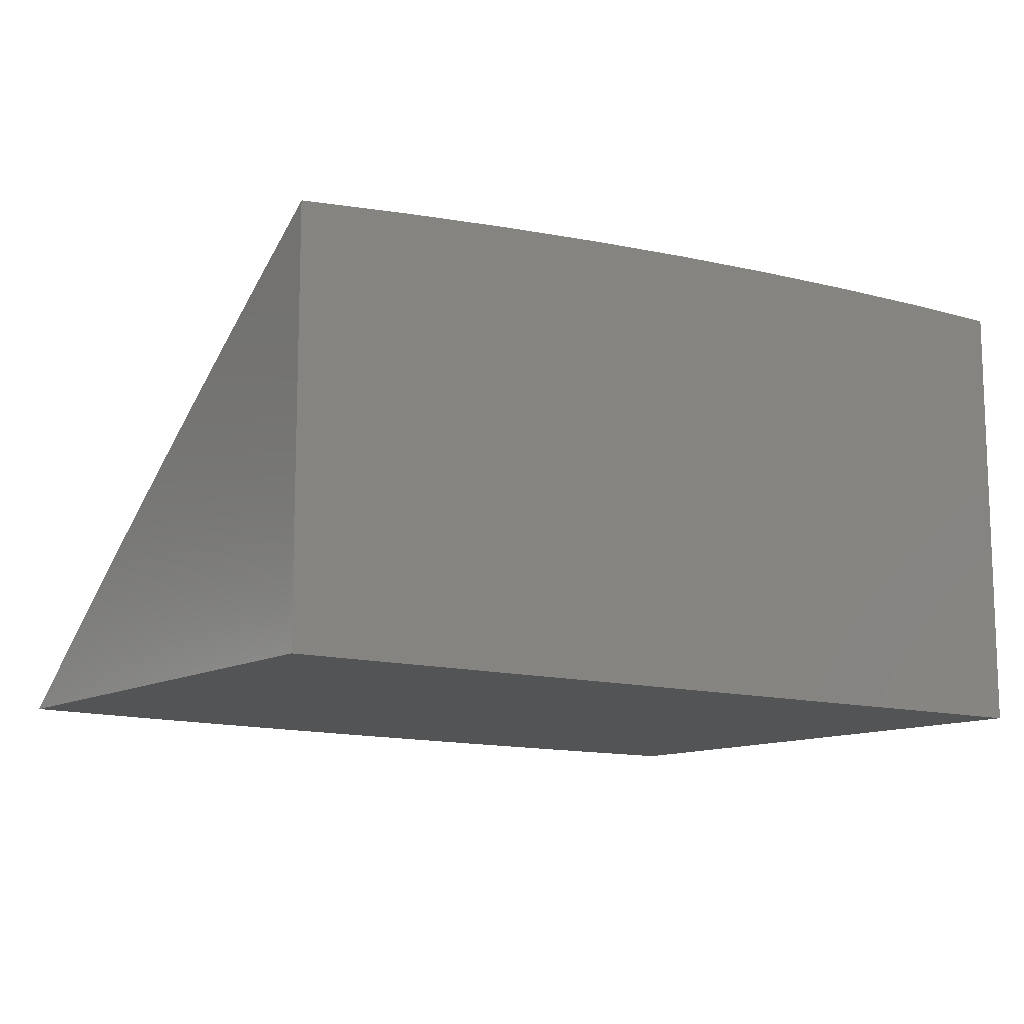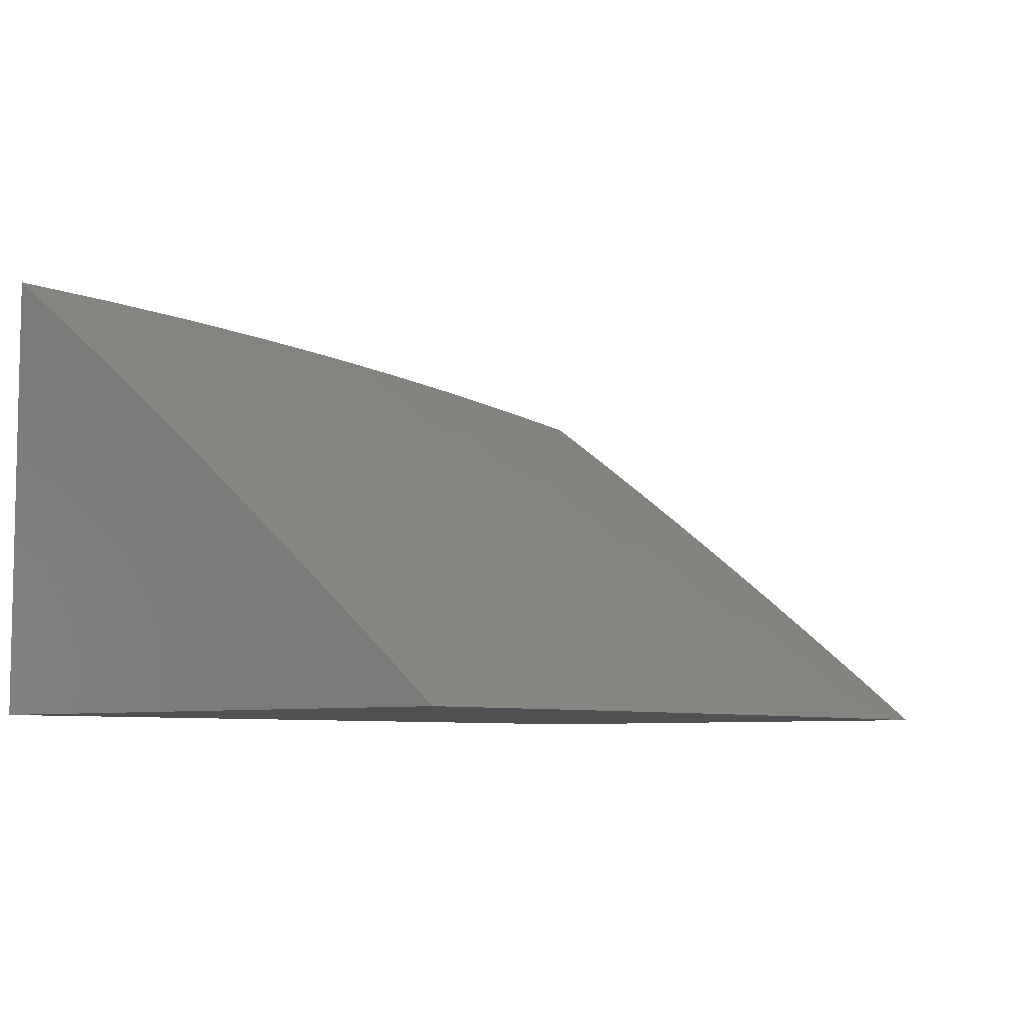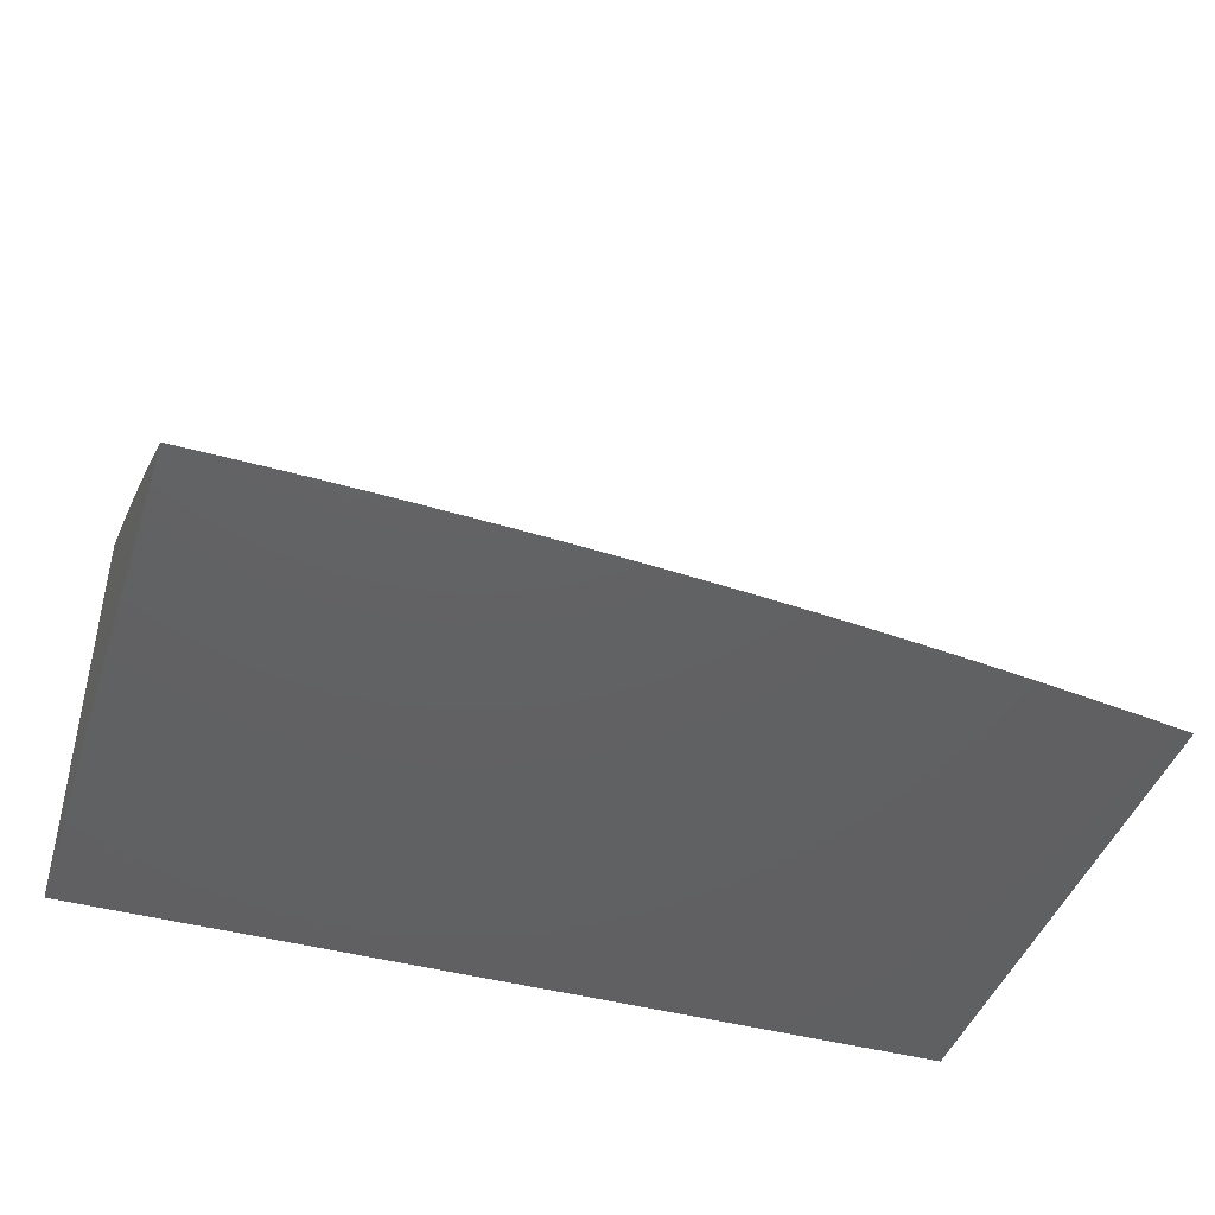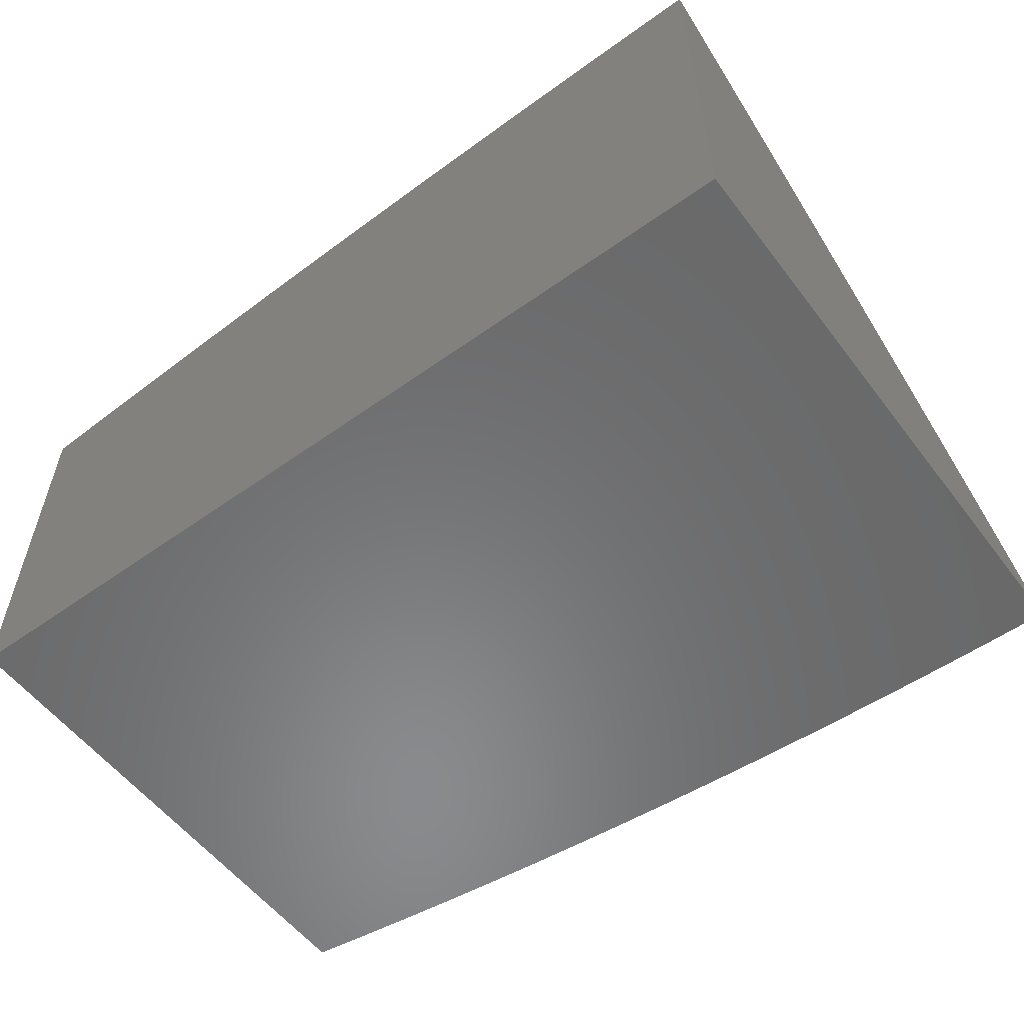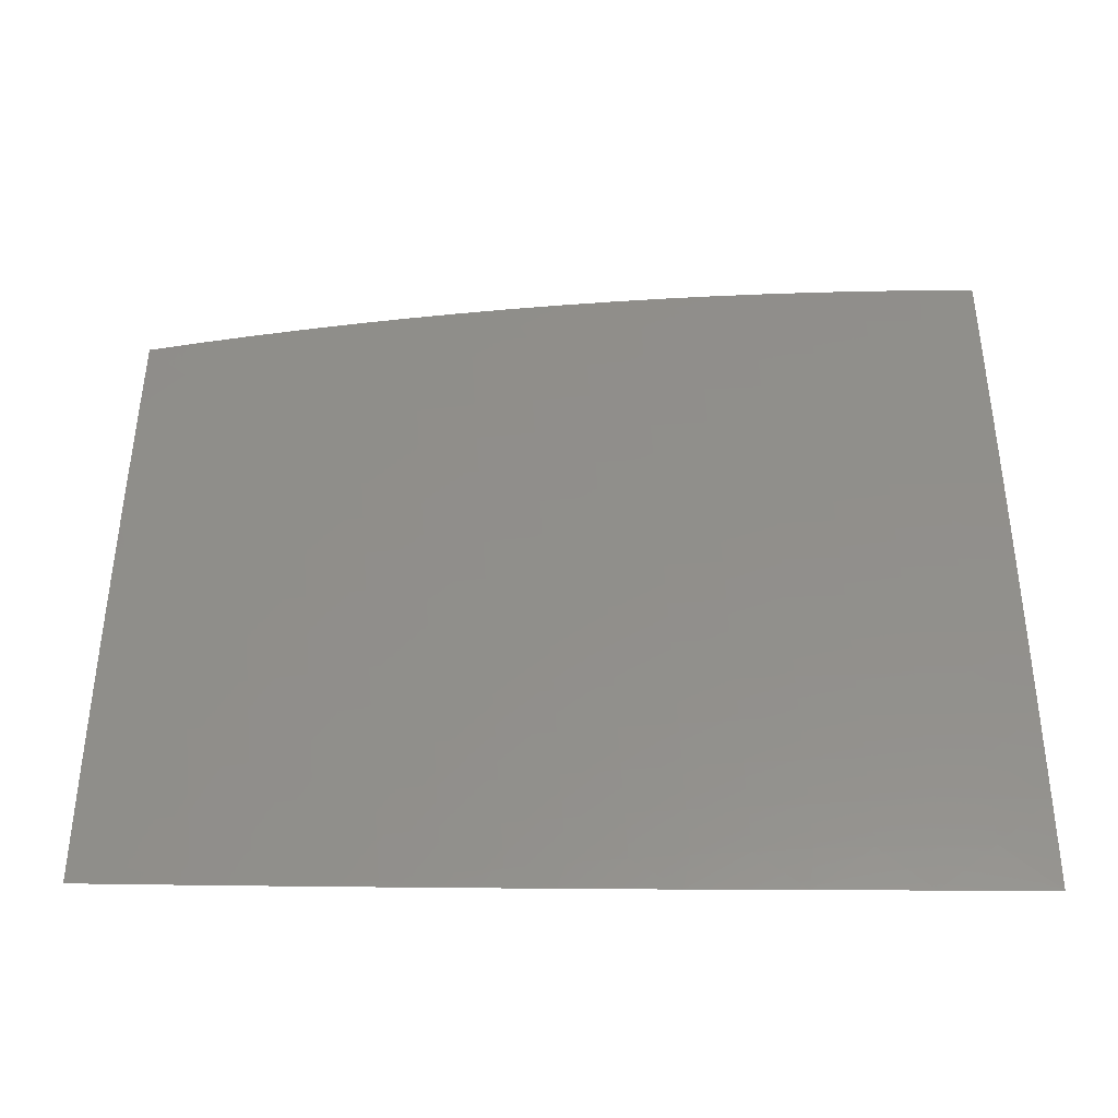
<metadata>
{"format":"stl","ext":"stl","renderer":"f3d","projection":"perspective","resolution":1024,"background":"white","views":[{"elev":-11.8,"azim":-35.9,"up":"+Z"},{"elev":-6.8,"azim":130.9,"up":"+Z"},{"elev":-43.3,"azim":162.1,"up":"+Z"},{"elev":-56.1,"azim":36.8,"up":"+Z"},{"elev":-1.7,"azim":0.4,"up":"+Y"}]}
</metadata>
<code>
# stl→obj: 259 verts, 514 faces
v -0.8754 6 9.466
v -0.9373 6.016 9.449
v -1 6 9.453
v -0.9438 6.058 9.418
v -1 6.076 9.399
v -0.9503 6.1 9.387
v -0.9568 6.141 9.356
v -0.8918 6.151 9.356
v -0.8979 6.192 9.325
v -0.8326 6.201 9.325
v -0.8382 6.243 9.294
v -0.7726 6.251 9.294
v -0.7777 6.292 9.262
v -0.7119 6.3 9.262
v -0.7165 6.341 9.23
v -0.6504 6.348 9.23
v -0.6546 6.39 9.198
v -0.5882 6.396 9.198
v -0.592 6.437 9.165
v -0.5254 6.443 9.165
v -0.5288 6.484 9.133
v -0.4619 6.489 9.133
v -0.4648 6.53 9.1
v -0.3977 6.534 9.1
v -0.4002 6.575 9.067
v -0.3329 6.578 9.067
v -0.335 6.619 9.033
v -0.2675 6.622 9.033
v -0.3135 6.661 9
v -0.2508 6.664 9
v -0.2003 6.625 9.033
v -0.1882 6.666 9
v -0.1332 6.626 9.033
v -0.1255 6.667 9
v -0.06649 6.627 9.033
v -0.06274 6.668 9
v 0 6.668 9
v -3.545e-34 6.587 9.066
v -0.06608 6.586 9.067
v -0.06567 6.545 9.1
v -0.1316 6.544 9.1
v -0.1308 6.503 9.133
v -0.1965 6.501 9.133
v -0.1953 6.46 9.165
v -0.2609 6.458 9.165
v -0.2592 6.416 9.198
v -0.3246 6.414 9.198
v -0.3225 6.372 9.23
v -0.3877 6.369 9.23
v -0.3851 6.327 9.262
v -0.4501 6.323 9.262
v -0.4471 6.281 9.294
v -0.5119 6.276 9.294
v -0.5084 6.235 9.325
v -0.5729 6.229 9.325
v -0.5691 6.187 9.356
v -0.6333 6.181 9.356
v -0.629 6.139 9.387
v -0.693 6.133 9.387
v -0.6882 6.091 9.418
v -0.7519 6.083 9.418
v -0.7467 6.041 9.449
v -0.8101 6.034 9.449
v -0.7507 6 9.478
v -0.8736 6.025 9.449
v -0.8797 6.067 9.418
v -0.8858 6.109 9.387
v -0.6787 6.006 9.479
v -0.6258 6 9.487
v -0.616 6.013 9.479
v -0.5535 6.018 9.479
v -0.5574 6.061 9.449
v -0.4947 6.066 9.449
v -0.4981 6.108 9.418
v -0.4351 6.113 9.418
v -0.4382 6.155 9.387
v -0.3749 6.159 9.387
v -0.3775 6.201 9.356
v -0.314 6.205 9.356
v -0.3161 6.247 9.325
v -0.2524 6.25 9.325
v -0.2541 6.291 9.294
v -0.1902 6.294 9.294
v -0.1915 6.335 9.262
v -0.1274 6.337 9.262
v -0.1283 6.379 9.23
v -0.06401 6.38 9.23
v -0.06443 6.421 9.198
v 1.519e-34 6.422 9.197
v -0.06484 6.463 9.165
v -2.431e-34 6.505 9.132
v -0.06526 6.504 9.133
v -0.5008 6 9.495
v -0.4912 6.024 9.479
v -0.4321 6.071 9.449
v -0.3723 6.117 9.418
v -0.3119 6.163 9.387
v -0.2507 6.207 9.356
v -0.189 6.252 9.325
v -0.1266 6.295 9.294
v -0.06359 6.338 9.262
v 6.483e-34 6.339 9.261
v -0.4291 6.028 9.479
v -0.3757 6 9.502
v -0.3672 6.032 9.479
v -0.3054 6.035 9.479
v -0.3076 6.078 9.449
v -0.2456 6.081 9.449
v -0.2473 6.123 9.418
v -0.1852 6.125 9.418
v -0.1864 6.167 9.387
v -0.1241 6.169 9.387
v -0.1249 6.211 9.356
v -0.06233 6.212 9.356
v -0.06275 6.254 9.325
v 1.064e-33 6.255 9.324
v -0.06317 6.296 9.294
v -0.2505 6 9.506
v -0.2439 6.038 9.479
v -0.1839 6.083 9.449
v -0.1232 6.127 9.418
v -0.0619 6.17 9.387
v 1.215e-33 6.171 9.387
v -0.1826 6.04 9.479
v -0.1252 6 9.509
v -0.1215 6.042 9.479
v -0.06063 6.042 9.479
v -0.06105 6.085 9.449
v 9.218e-34 6.086 9.449
v -0.06148 6.127 9.418
v 0 6 9.509
v -0.3761 6.658 9
v -0.4027 6.616 9.033
v -0.4677 6.571 9.067
v -0.5321 6.525 9.1
v -0.5958 6.478 9.133
v -0.6589 6.431 9.165
v -0.7212 6.383 9.198
v -0.7828 6.334 9.23
v -0.8437 6.284 9.262
v -0.9039 6.234 9.294
v -0.9633 6.183 9.325
v -1 6.152 9.344
v -0.4387 6.654 9
v -0.4706 6.611 9.033
v -0.5354 6.566 9.067
v -0.5996 6.519 9.1
v -0.6631 6.472 9.133
v -0.7259 6.424 9.165
v -0.7879 6.375 9.198
v -0.8493 6.326 9.23
v -0.9099 6.275 9.262
v -0.9698 6.225 9.294
v -1 6.227 9.288
v -0.5013 6.65 9
v -0.5388 6.606 9.033
v -0.6034 6.56 9.067
v -0.6673 6.513 9.1
v -0.7305 6.465 9.133
v -0.793 6.416 9.165
v -0.8548 6.367 9.198
v -0.9159 6.317 9.23
v -0.9762 6.266 9.262
v -0.5638 6.645 9
v -0.6071 6.601 9.033
v -0.6715 6.554 9.067
v -0.7351 6.506 9.1
v -0.7981 6.457 9.133
v -0.8604 6.408 9.165
v -0.9219 6.358 9.198
v -0.9826 6.307 9.23
v -1 6.302 9.232
v -0.6263 6.64 9
v -0.6756 6.594 9.033
v -0.7397 6.547 9.067
v -0.8032 6.498 9.1
v -0.8659 6.449 9.133
v -0.9278 6.399 9.165
v -0.989 6.348 9.198
v -0.6887 6.634 9
v -0.7443 6.587 9.033
v -0.8082 6.539 9.067
v -0.8713 6.49 9.1
v -0.9338 6.44 9.133
v -0.9954 6.389 9.165
v -1 6.376 9.175
v -0.7511 6.628 9
v -0.8134 6.621 9
v -0.8132 6.58 9.033
v -0.8757 6.613 9
v -0.8823 6.571 9.033
v -0.9379 6.605 9
v -0.9514 6.562 9.033
v -1 6.596 9
v -1 6.523 9.059
v -1 6.45 9.117
v -0.9397 6.481 9.1
v -0.9456 6.521 9.067
v -0.8768 6.531 9.067
v -0.8157 6.076 9.418
v -0.8214 6.118 9.387
v -0.7571 6.126 9.387
v -0.827 6.159 9.356
v -0.7623 6.167 9.356
v -0.6977 6.175 9.356
v -0.7674 6.209 9.325
v -0.7072 6.258 9.294
v -0.6462 6.307 9.262
v -0.5844 6.354 9.23
v -0.522 6.401 9.198
v -0.459 6.447 9.165
v -0.3952 6.493 9.133
v -0.3308 6.537 9.1
v -0.2659 6.581 9.067
v -0.7024 6.217 9.325
v -0.6376 6.223 9.325
v -0.6204 6.055 9.449
v -0.6835 6.048 9.449
v -0.6247 6.097 9.418
v -0.5613 6.103 9.418
v -0.5652 6.145 9.387
v -0.505 6.193 9.356
v -0.4441 6.239 9.325
v -0.3826 6.285 9.294
v -0.3204 6.33 9.262
v -0.2575 6.375 9.23
v -0.194 6.419 9.198
v -0.1299 6.462 9.165
v -0.6419 6.265 9.294
v -0.5806 6.313 9.262
v -0.5187 6.36 9.23
v -0.456 6.406 9.198
v -0.3927 6.452 9.165
v -0.3288 6.496 9.133
v -0.2642 6.54 9.1
v -0.199 6.584 9.067
v -0.5768 6.271 9.294
v -0.5016 6.151 9.387
v -0.4412 6.197 9.356
v -0.38 6.243 9.325
v -0.3183 6.289 9.294
v -0.2558 6.333 9.262
v -0.1928 6.377 9.23
v -0.1291 6.42 9.198
v -0.5153 6.318 9.262
v -0.4531 6.365 9.23
v -0.3902 6.41 9.198
v -0.3267 6.455 9.165
v -0.2625 6.499 9.133
v -0.1978 6.543 9.1
v -0.1324 6.585 9.067
v -0.3698 6.075 9.449
v -0.3097 6.12 9.418
v -0.249 6.165 9.387
v -0.1877 6.21 9.356
v -0.1257 6.253 9.325
v -0.1223 6.084 9.449
v 0 6 9
v -1 6 9
f 1 2 3
f 3 2 4
f 3 4 5
f 5 4 6
f 5 6 7
f 7 6 8
f 7 8 9
f 9 8 10
f 9 10 11
f 11 10 12
f 11 12 13
f 13 12 14
f 13 14 15
f 15 14 16
f 15 16 17
f 17 16 18
f 17 18 19
f 19 18 20
f 19 20 21
f 21 20 22
f 21 22 23
f 23 22 24
f 23 24 25
f 25 24 26
f 25 26 27
f 27 26 28
f 27 28 29
f 29 28 30
f 30 28 31
f 30 31 32
f 32 31 33
f 32 33 34
f 34 33 35
f 34 35 36
f 36 35 37
f 37 35 38
f 38 35 39
f 38 39 40
f 40 39 41
f 40 41 42
f 42 41 43
f 42 43 44
f 44 43 45
f 44 45 46
f 46 45 47
f 46 47 48
f 48 47 49
f 48 49 50
f 50 49 51
f 50 51 52
f 52 51 53
f 52 53 54
f 54 53 55
f 54 55 56
f 56 55 57
f 56 57 58
f 58 57 59
f 58 59 60
f 60 59 61
f 60 61 62
f 62 61 63
f 62 63 64
f 64 63 1
f 1 63 65
f 1 65 2
f 2 65 66
f 2 66 4
f 4 66 67
f 4 67 6
f 6 67 8
f 62 64 68
f 68 64 69
f 68 69 70
f 70 69 71
f 70 71 72
f 72 71 73
f 72 73 74
f 74 73 75
f 74 75 76
f 76 75 77
f 76 77 78
f 78 77 79
f 78 79 80
f 80 79 81
f 80 81 82
f 82 81 83
f 82 83 84
f 84 83 85
f 84 85 86
f 86 85 87
f 86 87 88
f 88 87 89
f 88 89 90
f 90 89 91
f 90 91 92
f 92 91 40
f 92 40 42
f 69 93 71
f 71 93 94
f 71 94 73
f 73 94 95
f 73 95 75
f 75 95 96
f 75 96 77
f 77 96 97
f 77 97 79
f 79 97 98
f 79 98 81
f 81 98 99
f 81 99 83
f 83 99 100
f 83 100 85
f 85 100 101
f 85 101 87
f 87 101 102
f 87 102 89
f 94 93 103
f 103 93 104
f 103 104 105
f 105 104 106
f 105 106 107
f 107 106 108
f 107 108 109
f 109 108 110
f 109 110 111
f 111 110 112
f 111 112 113
f 113 112 114
f 113 114 115
f 115 114 116
f 115 116 117
f 117 116 102
f 117 102 101
f 104 118 106
f 106 118 119
f 106 119 108
f 108 119 120
f 108 120 110
f 110 120 121
f 110 121 112
f 112 121 122
f 112 122 114
f 114 122 123
f 114 123 116
f 119 118 124
f 124 118 125
f 124 125 126
f 126 125 127
f 126 127 128
f 128 127 129
f 128 129 130
f 130 129 123
f 130 123 122
f 125 131 127
f 127 131 129
f 91 38 40
f 29 132 27
f 27 132 133
f 27 133 25
f 25 133 134
f 25 134 23
f 23 134 135
f 23 135 21
f 21 135 136
f 21 136 19
f 19 136 137
f 19 137 17
f 17 137 138
f 17 138 15
f 15 138 139
f 15 139 13
f 13 139 140
f 13 140 11
f 11 140 141
f 11 141 9
f 9 141 142
f 9 142 7
f 7 142 143
f 7 143 5
f 132 144 133
f 133 144 145
f 133 145 134
f 134 145 146
f 134 146 135
f 135 146 147
f 135 147 136
f 136 147 148
f 136 148 137
f 137 148 149
f 137 149 138
f 138 149 150
f 138 150 139
f 139 150 151
f 139 151 140
f 140 151 152
f 140 152 141
f 141 152 153
f 141 153 142
f 142 153 154
f 142 154 143
f 144 155 145
f 145 155 156
f 145 156 146
f 146 156 157
f 146 157 147
f 147 157 158
f 147 158 148
f 148 158 159
f 148 159 149
f 149 159 160
f 149 160 150
f 150 160 161
f 150 161 151
f 151 161 162
f 151 162 152
f 152 162 163
f 152 163 153
f 153 163 154
f 155 164 156
f 156 164 165
f 156 165 157
f 157 165 166
f 157 166 158
f 158 166 167
f 158 167 159
f 159 167 168
f 159 168 160
f 160 168 169
f 160 169 161
f 161 169 170
f 161 170 162
f 162 170 171
f 162 171 163
f 163 171 172
f 163 172 154
f 164 173 165
f 165 173 174
f 165 174 166
f 166 174 175
f 166 175 167
f 167 175 176
f 167 176 168
f 168 176 177
f 168 177 169
f 169 177 178
f 169 178 170
f 170 178 179
f 170 179 171
f 171 179 172
f 173 180 174
f 174 180 181
f 174 181 175
f 175 181 182
f 175 182 176
f 176 182 183
f 176 183 177
f 177 183 184
f 177 184 178
f 178 184 185
f 178 185 179
f 179 185 186
f 179 186 172
f 180 187 181
f 181 187 188
f 181 188 189
f 189 188 190
f 189 190 191
f 191 190 192
f 191 192 193
f 193 192 194
f 193 194 195
f 196 197 195
f 195 197 198
f 195 198 193
f 193 198 191
f 186 185 196
f 196 185 184
f 196 184 197
f 197 184 183
f 197 183 199
f 199 183 182
f 199 182 189
f 189 182 181
f 66 65 200
f 200 65 63
f 200 63 61
f 67 66 201
f 201 66 200
f 201 200 202
f 202 200 61
f 202 61 59
f 8 67 203
f 203 67 201
f 203 201 204
f 204 201 202
f 204 202 205
f 205 202 59
f 205 59 57
f 191 198 199
f 199 198 197
f 204 206 203
f 203 206 10
f 203 10 8
f 10 206 12
f 12 206 207
f 12 207 14
f 14 207 208
f 14 208 16
f 16 208 209
f 16 209 18
f 18 209 210
f 18 210 20
f 20 210 211
f 20 211 22
f 22 211 212
f 22 212 24
f 24 212 213
f 24 213 26
f 26 213 214
f 26 214 28
f 28 214 31
f 206 204 215
f 215 204 205
f 215 205 216
f 216 205 57
f 216 57 55
f 191 199 189
f 70 217 68
f 68 217 218
f 68 218 62
f 62 218 60
f 60 218 219
f 219 218 217
f 219 217 220
f 220 217 72
f 220 72 74
f 217 70 72
f 60 219 58
f 58 219 221
f 58 221 56
f 56 221 222
f 56 222 54
f 54 222 223
f 54 223 52
f 52 223 224
f 52 224 50
f 50 224 225
f 50 225 48
f 48 225 226
f 48 226 46
f 46 226 227
f 46 227 44
f 44 227 228
f 44 228 42
f 42 228 92
f 221 219 220
f 216 229 215
f 215 229 207
f 215 207 206
f 207 229 208
f 208 229 230
f 208 230 209
f 209 230 231
f 209 231 210
f 210 231 232
f 210 232 211
f 211 232 233
f 211 233 212
f 212 233 234
f 212 234 213
f 213 234 235
f 213 235 214
f 214 235 236
f 214 236 31
f 31 236 33
f 229 216 237
f 237 216 55
f 237 55 53
f 221 220 238
f 238 220 74
f 238 74 76
f 221 238 222
f 222 238 239
f 222 239 223
f 223 239 240
f 223 240 224
f 224 240 241
f 224 241 225
f 225 241 242
f 225 242 226
f 226 242 243
f 226 243 227
f 227 243 244
f 227 244 228
f 228 244 90
f 228 90 92
f 239 238 76
f 53 245 237
f 237 245 230
f 237 230 229
f 230 245 231
f 231 245 246
f 231 246 232
f 232 246 247
f 232 247 233
f 233 247 248
f 233 248 234
f 234 248 249
f 234 249 235
f 235 249 250
f 235 250 236
f 236 250 251
f 236 251 33
f 33 251 35
f 246 245 51
f 51 245 53
f 105 252 103
f 103 252 95
f 103 95 94
f 95 252 96
f 96 252 253
f 96 253 97
f 97 253 254
f 97 254 98
f 98 254 255
f 98 255 99
f 99 255 256
f 99 256 100
f 100 256 117
f 100 117 101
f 253 252 107
f 107 252 105
f 239 76 78
f 239 78 240
f 240 78 80
f 240 80 241
f 241 80 82
f 241 82 242
f 242 82 84
f 242 84 243
f 243 84 86
f 243 86 244
f 244 86 88
f 244 88 90
f 246 51 49
f 246 49 247
f 247 49 47
f 247 47 248
f 248 47 45
f 248 45 249
f 249 45 43
f 249 43 250
f 250 43 41
f 250 41 251
f 251 41 39
f 251 39 35
f 253 107 109
f 253 109 254
f 254 109 111
f 254 111 255
f 255 111 113
f 255 113 256
f 256 113 115
f 256 115 117
f 126 257 124
f 124 257 120
f 124 120 119
f 120 257 121
f 121 257 130
f 121 130 122
f 130 257 128
f 128 257 126
f 37 38 258
f 258 38 91
f 258 91 89
f 89 102 258
f 258 102 116
f 258 116 123
f 123 129 258
f 258 129 131
f 131 125 258
f 258 125 118
f 258 118 104
f 104 93 258
f 258 93 69
f 258 69 259
f 259 69 64
f 259 64 1
f 1 3 259
f 194 192 259
f 259 192 190
f 259 190 188
f 188 187 259
f 259 187 180
f 259 180 173
f 173 164 259
f 259 164 258
f 258 164 155
f 258 155 144
f 144 132 258
f 258 132 29
f 258 29 30
f 30 32 258
f 258 32 34
f 258 34 36
f 36 37 258
f 3 5 259
f 259 5 143
f 259 143 154
f 154 172 259
f 259 172 186
f 259 186 196
f 196 195 259
f 259 195 194

</code>
